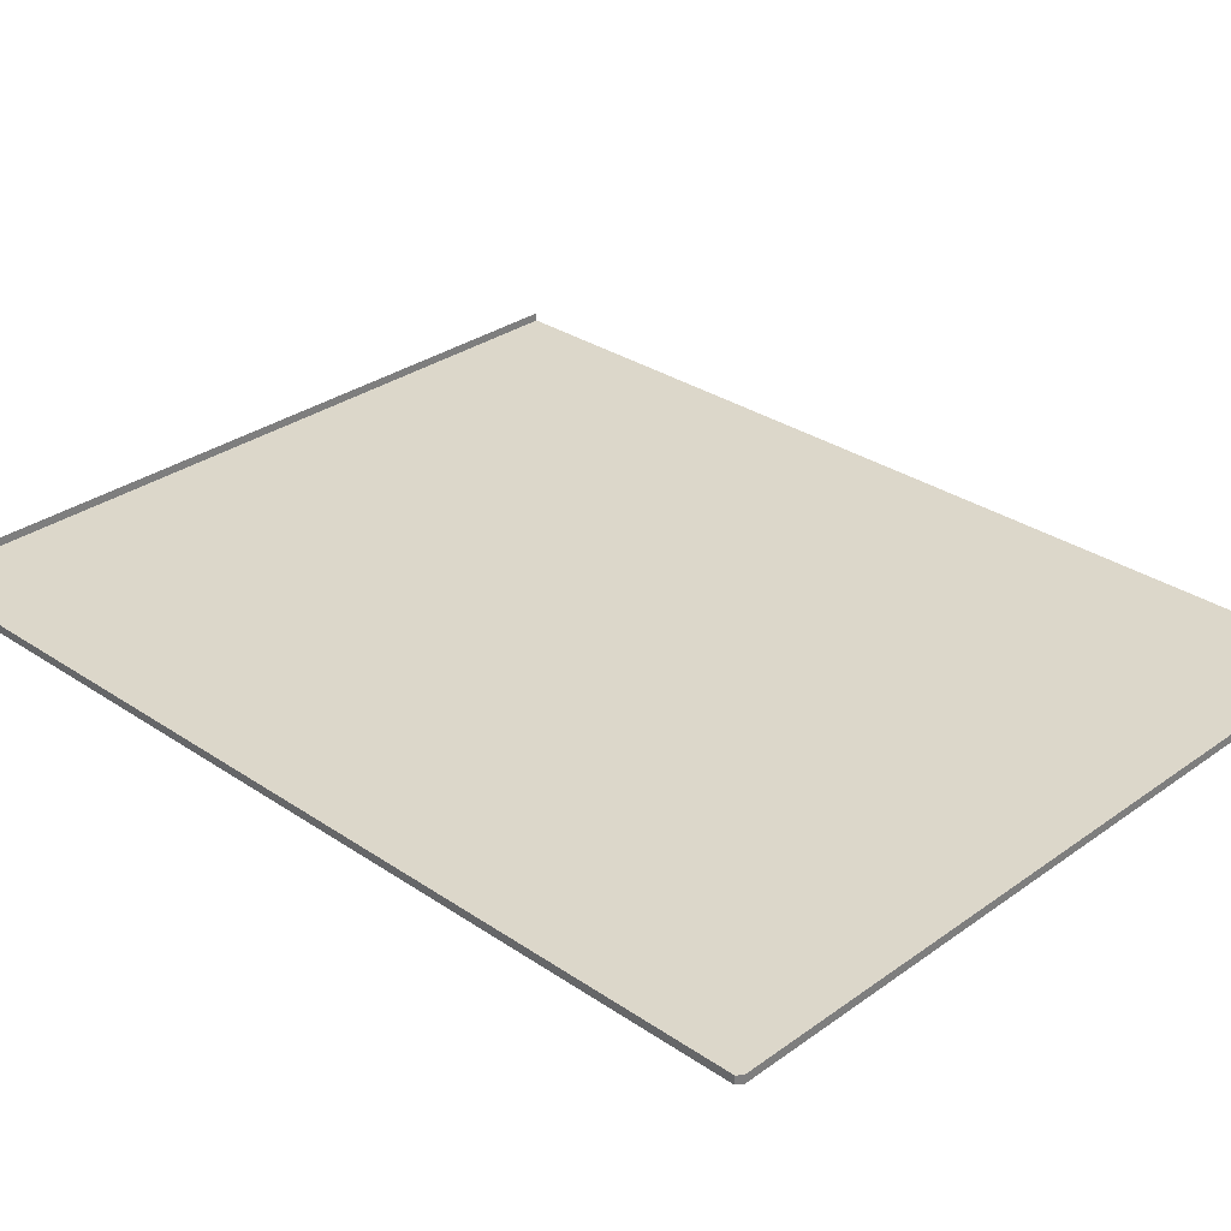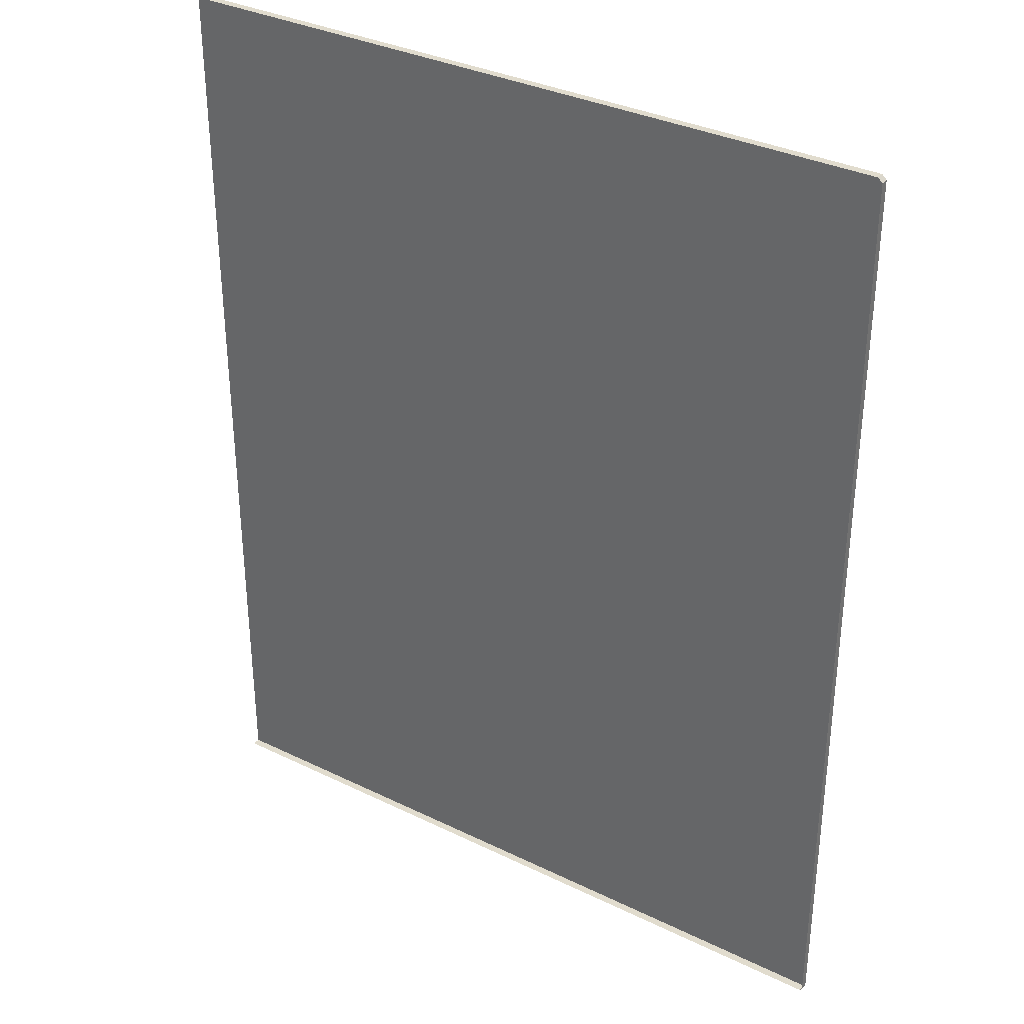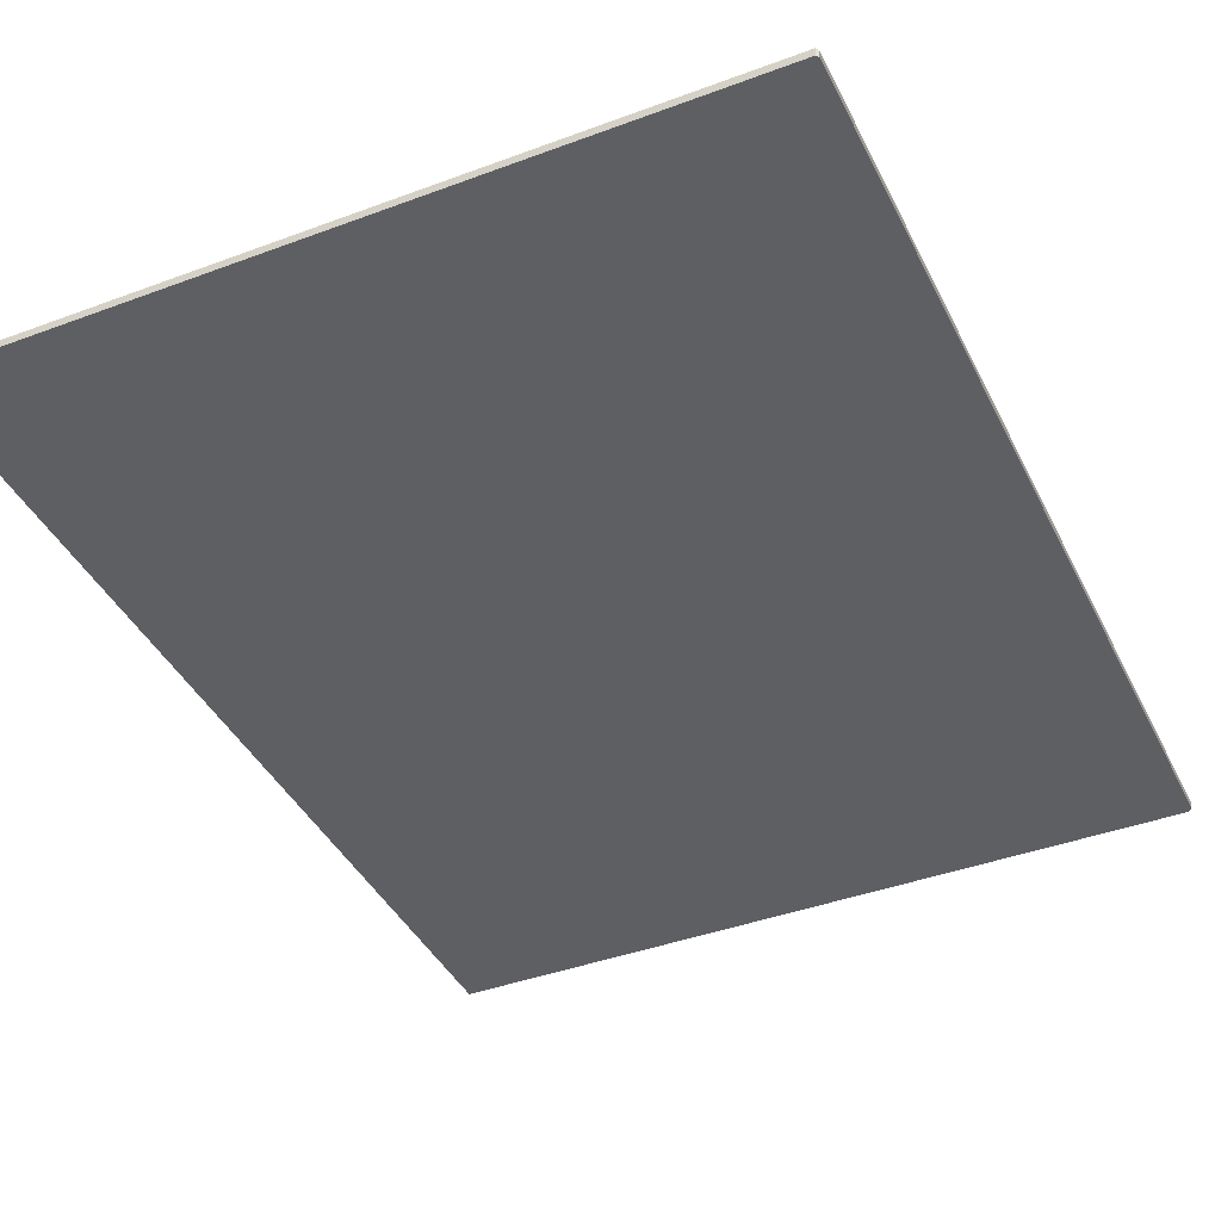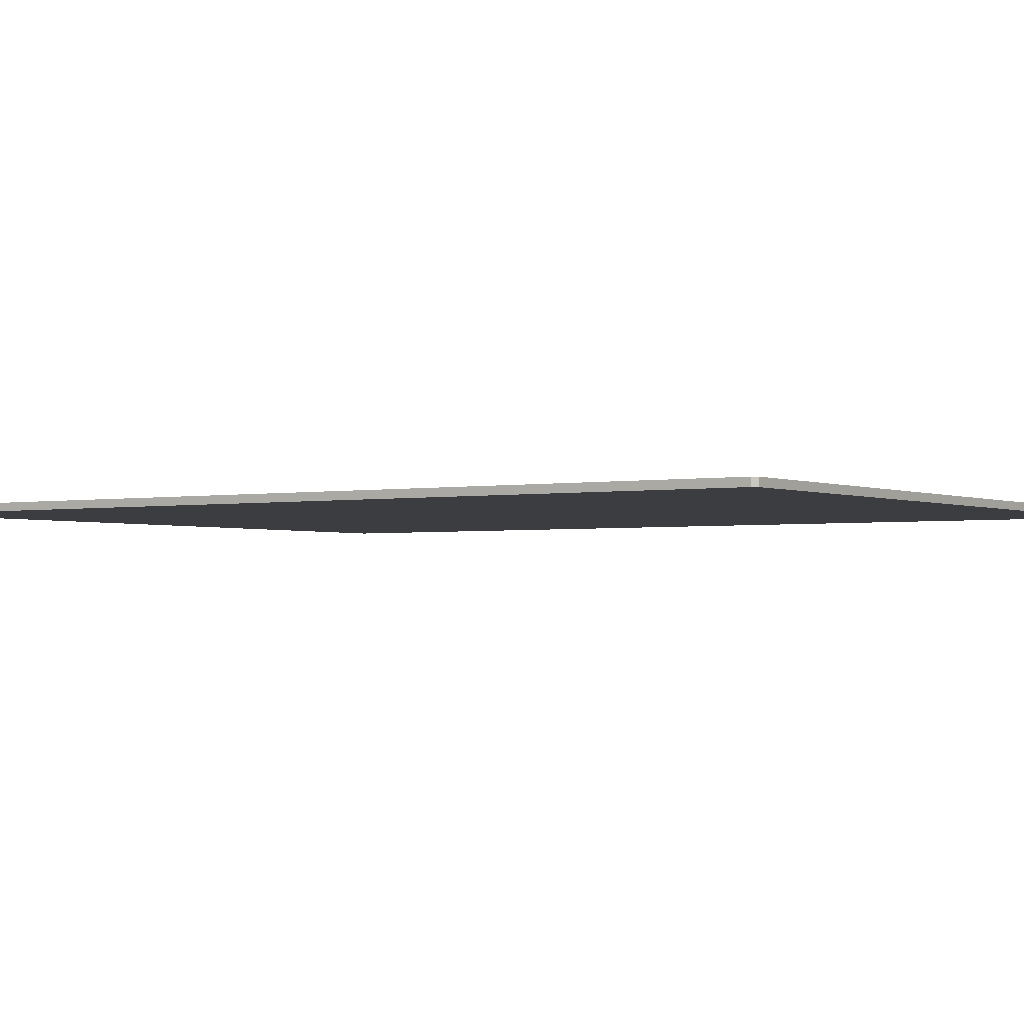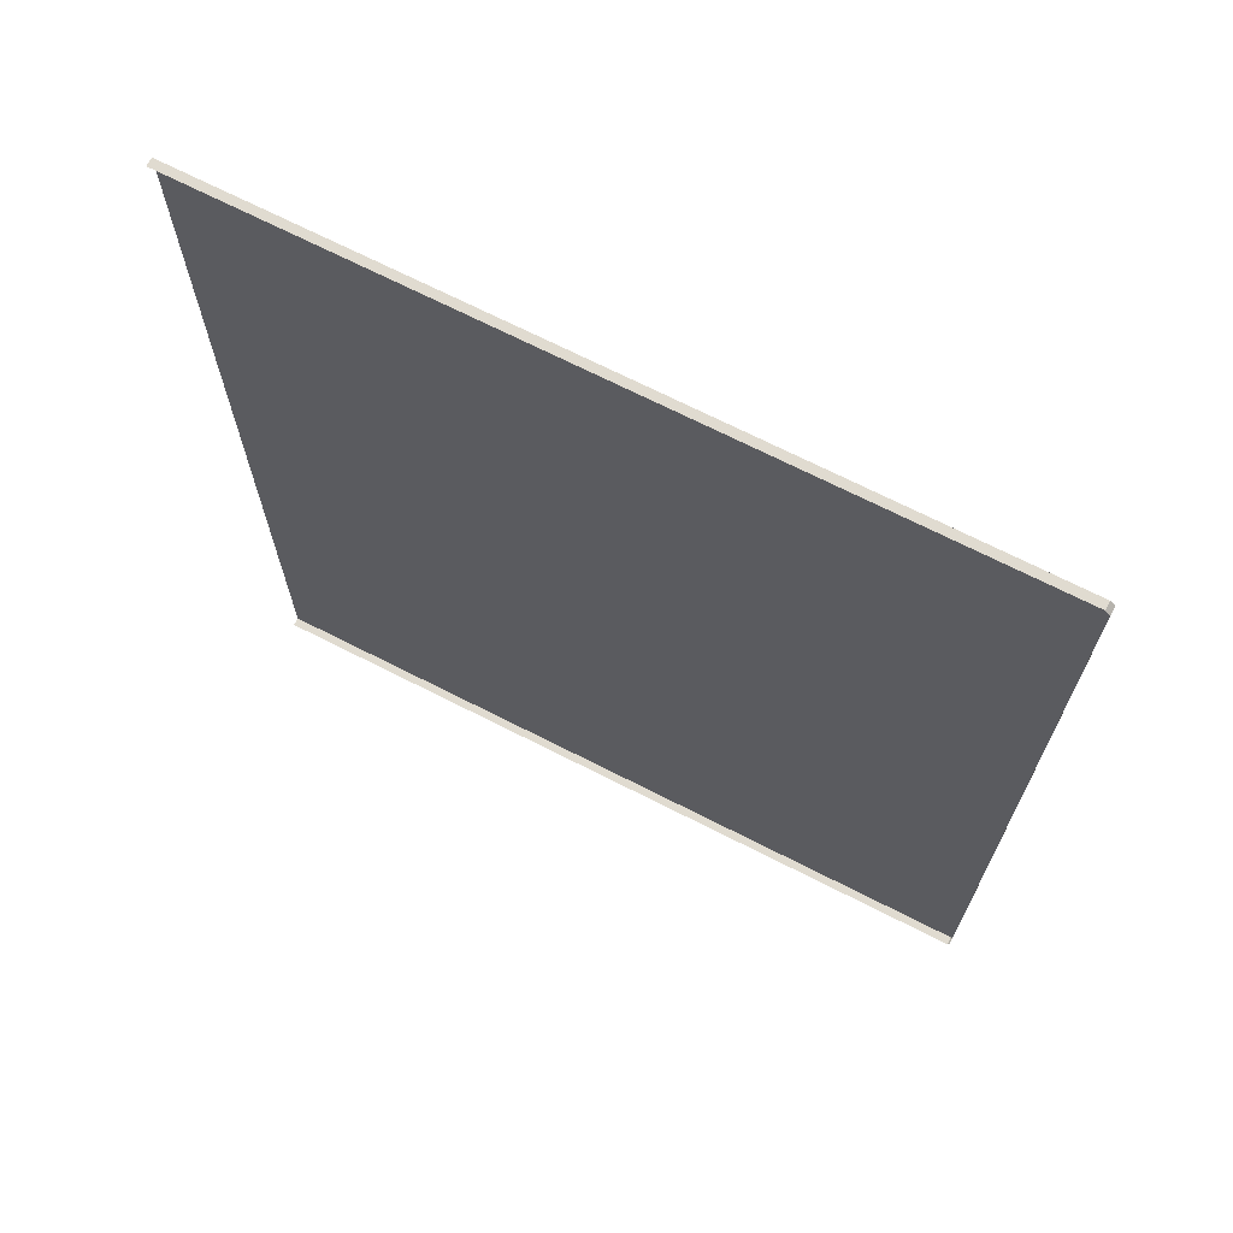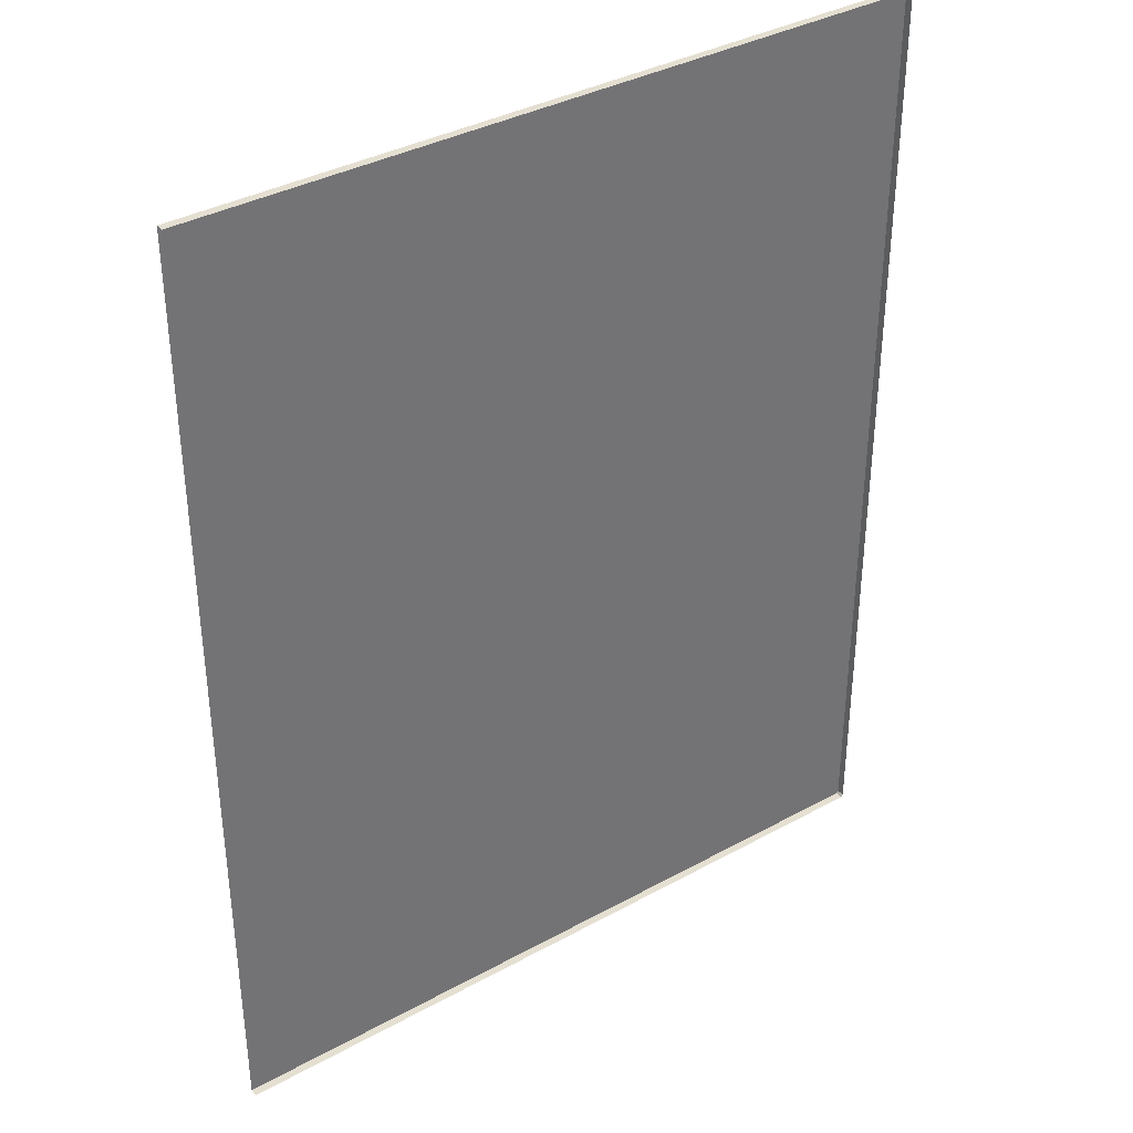
<metadata>
{"format":"obj","ext":"obj","renderer":"f3d","projection":"perspective","resolution":1024,"background":"white","views":[{"elev":30.7,"azim":134.2,"up":"+Z"},{"elev":34.0,"azim":33.4,"up":"+Y"},{"elev":-40.7,"azim":24.5,"up":"+Z"},{"elev":-2.3,"azim":124.0,"up":"+Z"},{"elev":69.8,"azim":27.0,"up":"+Y"},{"elev":36.6,"azim":-35.5,"up":"+Y"}]}
</metadata>
<code>
g mask_bg
v 0.1012 -0.1172 1.82e-05
v 0.1012 -0.1172 0.002166
v 0.1012 0.1371 0.002166
v 0.1012 0.1371 1.822e-05
v 0.1006 -0.1179 1.82e-05
v 0.1006 -0.1179 0.002166
v 0.1012 -0.1172 0.002166
v 0.1012 -0.1172 1.82e-05
v 0.1012 0.1371 1.822e-05
v 0.1012 0.1371 0.002166
v 0.09992 0.1382 0.002166
v 0.09992 0.1382 1.822e-05
v -0.09962 0.1382 1.82e-05
v 0.09992 0.1382 1.822e-05
v 0.09992 0.1382 0.002166
v -0.09962 0.1382 0.002166
v 0.1006 -0.1179 1.82e-05
v -0.09962 -0.1179 1.821e-05
v -0.09962 -0.1179 0.002166
v 0.1006 -0.1179 0.002166
v -0.09962 -0.1179 1.821e-05
v 0.1006 -0.1179 1.82e-05
v 0.1005 -0.1172 1.82e-05
v -0.09962 -0.1172 1.821e-05
v 0.1012 -0.1172 1.82e-05
v -0.09962 0.1371 1.82e-05
v 0.1005 0.1371 1.822e-05
v 0.1012 0.1371 1.822e-05
v 0.09992 0.1375 1.822e-05
v -0.09962 0.1375 1.82e-05
v 0.09992 0.1382 1.822e-05
v -0.09962 0.1382 1.82e-05
g mask_bg_0
f 3 2 1
f 4 3 1
f 7 6 5
f 8 7 5
f 11 10 9
f 12 11 9
f 15 14 13
f 16 15 13
f 19 18 17
f 20 19 17
f 23 22 21
f 24 23 21
f 23 25 22
f 24 26 23
f 23 27 25
f 26 27 23
f 27 28 25
f 29 27 26
f 27 29 28
f 30 29 26
f 29 31 28
f 30 32 29
f 32 31 29

</code>
